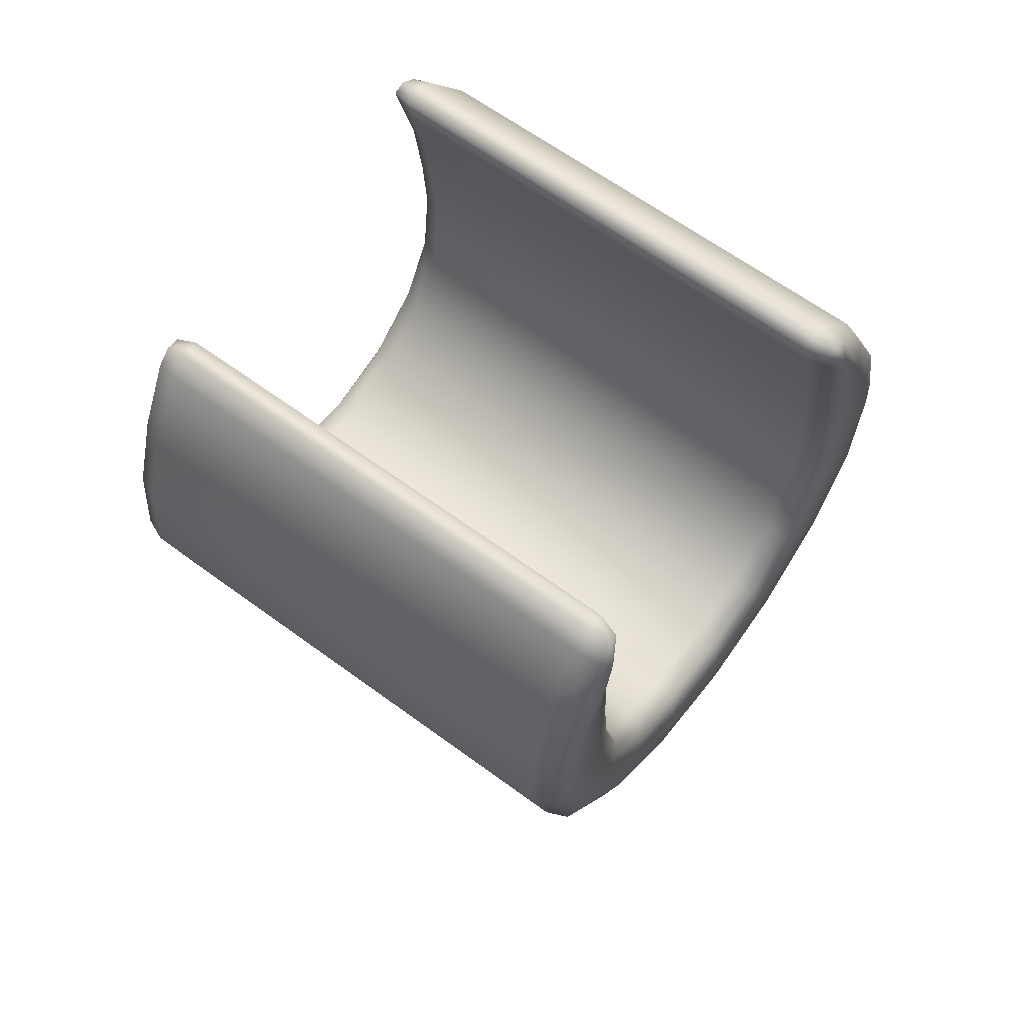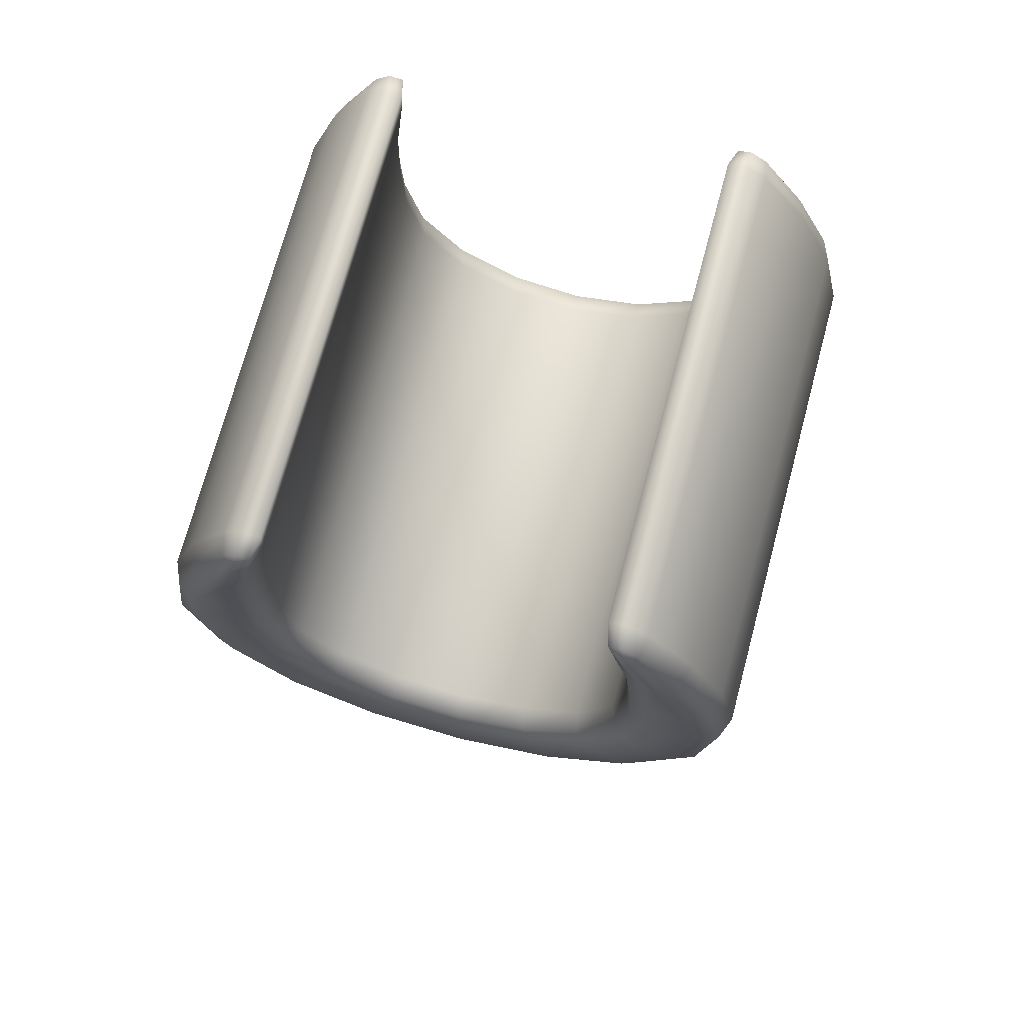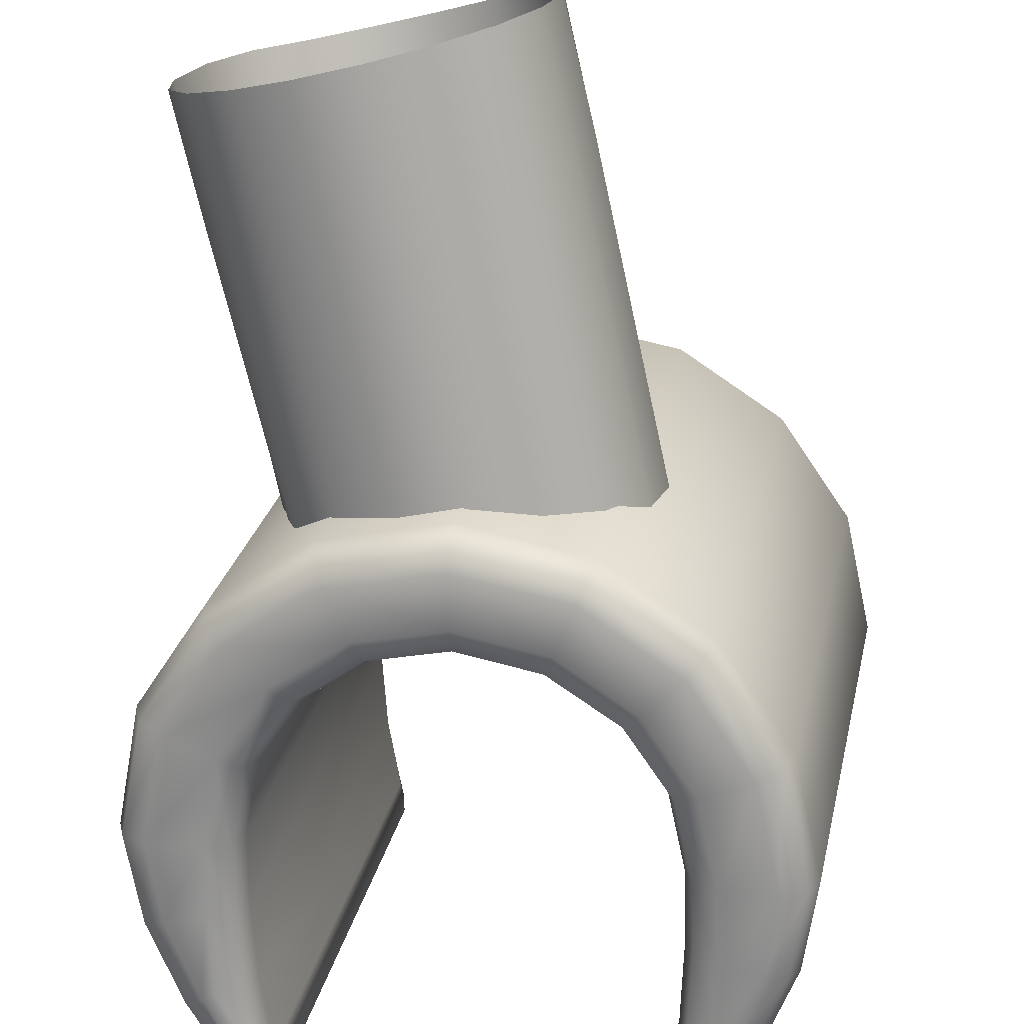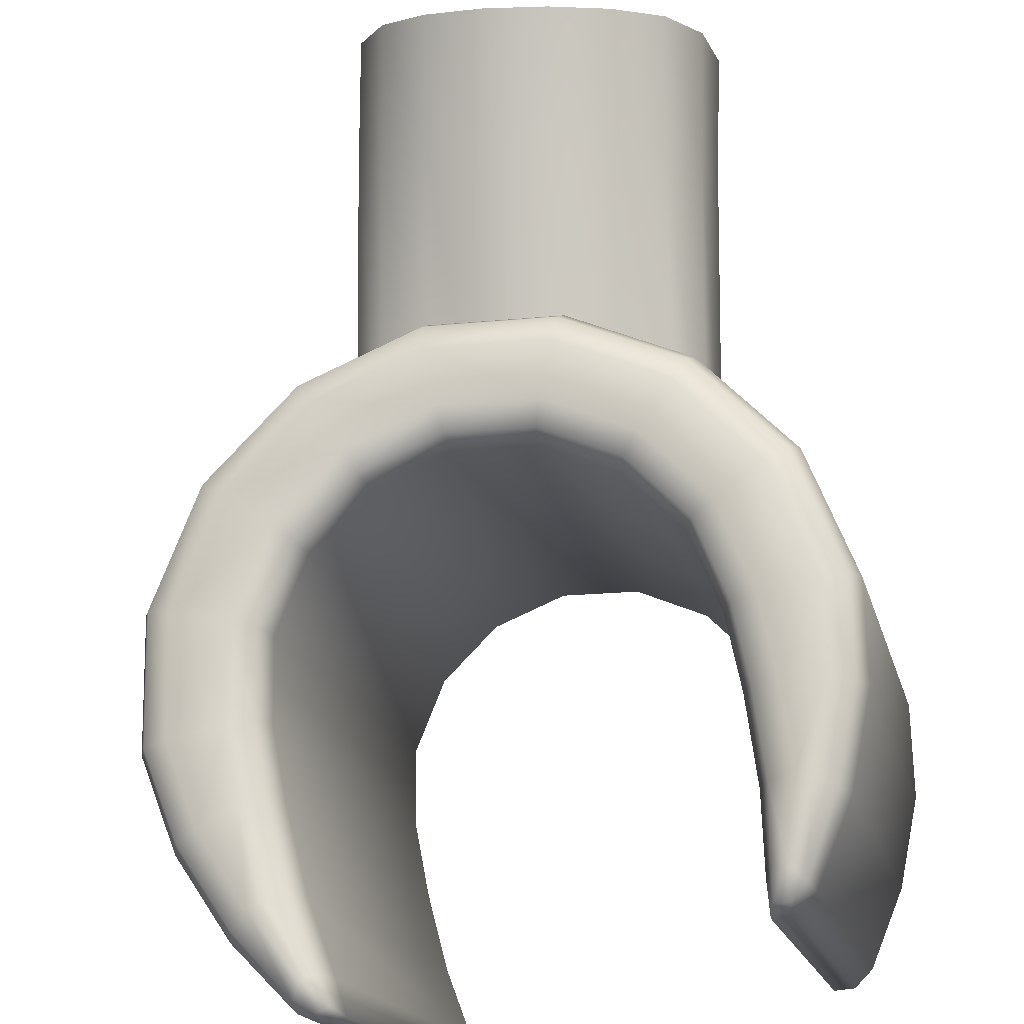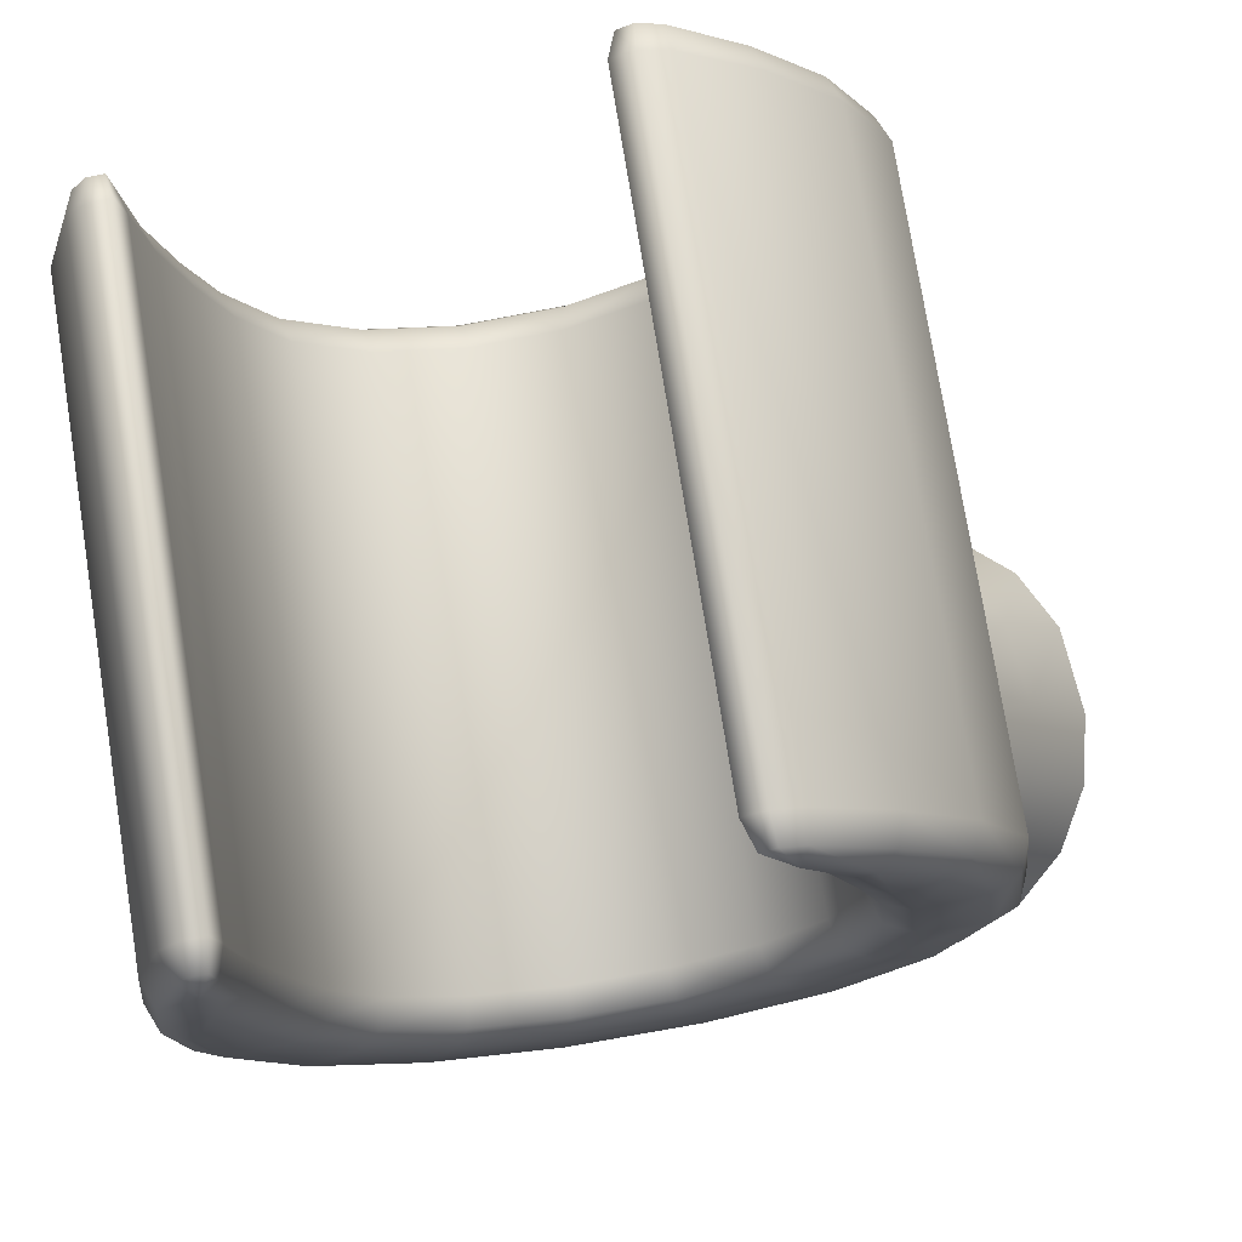
<metadata>
{"format":"obj","ext":"obj","renderer":"f3d","projection":"perspective","resolution":1024,"background":"white","views":[{"elev":70.7,"azim":-42.3,"up":"+Z"},{"elev":66.3,"azim":-153.9,"up":"+Z"},{"elev":-71.9,"azim":-178.5,"up":"+Y"},{"elev":76.8,"azim":-10.7,"up":"+Y"},{"elev":-7.9,"azim":17.4,"up":"+Y"}]}
</metadata>
<code>
o Mesh_0141_Mesh_0141Mesh.001
v -0.00905 0.007915 -0.02714
v -0.007503 0.01203 -0.02647
v -0.009096 0.01057 -0.01807
v -0.00624 0.01331 -0.01699
v -0.004725 0.01525 -0.02533
v -0.002456 0.01509 -0.01596
v -0.000941 0.01703 -0.0243
v 0.001793 0.01568 -0.01505
v 0.003308 0.01762 -0.02339
v 0.005994 0.01501 -0.01438
v 0.007509 0.01695 -0.02272
v 0.009648 0.01317 -0.01406
v 0.01124 0.01464 -0.02246
v 0.01224 0.01034 -0.01377
v 0.01394 0.01111 -0.02222
v 0.01367 0.005532 -0.01365
v 0.01545 0.005725 -0.02211
v 0.01352 0.001152 -0.01378
v 0.0153 0.001344 -0.02224
v 0.01191 -0.002905 -0.01421
v 0.0137 -0.002712 -0.02268
v 0.009043 -0.006149 -0.01489
v 0.01083 -0.005957 -0.02335
v 0.005254 -0.008189 -0.01574
v 0.007037 -0.007997 -0.0242
v 0.001005 -0.008779 -0.01665
v 0.002789 -0.008587 -0.02511
v -0.003192 -0.007848 -0.01751
v -0.001408 -0.007655 -0.02597
v -0.00683 -0.005508 -0.01822
v -0.005047 -0.005315 -0.02668
v -0.009472 -0.002041 -0.0187
v -0.007689 -0.001848 -0.02716
v -0.0108 0.002135 -0.01888
v -0.009015 0.002327 -0.02735
v -0.01075 0.007145 -0.01869
v -0.01346 0.008567 0.005958
v -0.00997 0.009488 0.00543
v -0.006186 0.01127 0.006461
v -0.001937 0.01186 0.00737
v 0.002264 0.01119 0.008047
v 0.005808 0.009795 0.008588
v 0.007769 0.00903 0.01031
v 0.009115 0.004802 0.01044
v 0.008236 0.000583 0.01015
v 0.007358 -0.003636 0.009873
v 0.004487 -0.00688 0.009194
v 0.000699 -0.00892 0.008349
v -0.00355 -0.00951 0.007441
v -0.007747 -0.008578 0.006577
v -0.01139 -0.006238 0.005864
v -0.01403 -0.002771 0.005386
v -0.01535 0.001404 0.005202
v -0.01522 0.005837 0.005389
v -0.02104 0.02518 0.03732
v -0.014 -0.01066 0.04039
v -0.02187 0.02458 0.03223
v -0.01484 -0.01126 0.0353
v -0.02224 0.02403 0.02655
v -0.01521 -0.01182 0.02962
v -0.02223 0.02359 0.02147
v -0.0152 -0.01225 0.02455
v -0.02124 0.02333 0.01611
v -0.01421 -0.01252 0.01918
v -0.0183 0.02351 0.0115
v -0.01127 -0.01234 0.01457
v -0.01388 0.02411 0.008361
v -0.006845 -0.01174 0.01143
v -0.00863 0.02503 0.007157
v -0.001598 -0.01081 0.01023
v -0.003362 0.02615 0.008078
v 0.003671 -0.009698 0.01115
v 0.001126 0.02728 0.01098
v 0.008158 -0.008569 0.01405
v 0.004149 0.02825 0.01542
v 0.01118 -0.007595 0.0185
v 0.005248 0.02892 0.02073
v 0.01228 -0.006925 0.0238
v 0.005359 0.02938 0.0258
v 0.01239 -0.006469 0.02887
v 0.005103 0.02981 0.0315
v 0.01213 -0.00603 0.03458
v 0.004366 0.03011 0.03664
v 0.0114 -0.005735 0.03971
v 0.004146 0.03027 0.03897
v 0.01118 -0.005579 0.04204
v -0.02189 0.02664 0.03699
v -0.02457 0.02638 0.0321
v -0.02285 0.02604 0.03211
v -0.02494 0.02582 0.02641
v -0.02321 0.02548 0.02643
v -0.02493 0.02539 0.02134
v -0.0232 0.02505 0.02136
v -0.02377 0.02508 0.0151
v -0.02216 0.02477 0.01573
v -0.02036 0.02529 0.009734
v -0.01909 0.02496 0.01091
v -0.0152 0.02599 0.006074
v -0.01445 0.02559 0.007611
v -0.009092 0.02707 0.004673
v -0.008947 0.02656 0.00635
v -0.002957 0.02837 0.005744
v -0.003425 0.02772 0.007315
v 0.002268 0.02968 0.009125
v 0.001279 0.02891 0.01036
v 0.005789 0.03081 0.0143
v 0.004448 0.02993 0.01502
v 0.007068 0.03159 0.02048
v 0.005599 0.03063 0.02058
v 0.00718 0.03205 0.02555
v 0.005711 0.03109 0.02565
v 0.006923 0.03249 0.03126
v 0.005454 0.03152 0.03135
v 0.005475 0.03266 0.03631
v 0.004592 0.03178 0.03627
v 0.004258 0.03188 0.03826
v -0.02663 0.02541 0.03347
v -0.02544 0.02624 0.03247
v -0.02903 0.02445 0.02776
v -0.02764 0.02536 0.0272
v -0.03011 0.02371 0.02154
v -0.02864 0.02467 0.02144
v -0.02857 0.0233 0.01322
v -0.02721 0.02429 0.01375
v -0.02402 0.02358 0.006082
v -0.02301 0.02455 0.007142
v -0.01715 0.02451 0.001208
v -0.01666 0.02541 0.002633
v -0.009017 0.02594 -0.000658
v -0.009129 0.02674 0.000907
v -0.000847 0.02767 0.000769
v -0.001572 0.02833 0.002227
v 0.006112 0.02942 0.005271
v 0.004865 0.02995 0.006392
v 0.0108 0.03093 0.01216
v 0.009202 0.03135 0.01277
v 0.0125 0.03197 0.02039
v 0.01078 0.03231 0.02038
v 0.01155 0.03232 0.02667
v 0.009896 0.03264 0.02619
v 0.009269 0.03237 0.0325
v 0.007804 0.03269 0.03158
v 0.006398 0.03223 0.03746
v -0.02151 0.02688 0.03895
v -0.02249 0.02671 0.03917
v -0.02077 0.02543 0.03964
v -0.02218 0.02517 0.03982
v -0.01374 -0.01041 0.04271
v -0.01515 -0.01067 0.04289
v -0.01984 -0.01209 0.03706
v -0.02687 0.02375 0.03399
v -0.02232 -0.01308 0.03118
v -0.02935 0.02276 0.02811
v -0.02343 -0.01385 0.02477
v -0.03046 0.022 0.02169
v -0.02184 -0.01427 0.01619
v -0.02887 0.02157 0.01312
v -0.01715 -0.01398 0.008826
v -0.02418 0.02186 0.005755
v -0.01007 -0.01302 0.003801
v -0.0171 0.02282 0.00073
v -0.001681 -0.01154 0.001877
v -0.008713 0.0243 -0.001194
v 0.006743 -0.009764 0.003348
v -0.00029 0.02608 0.000277
v 0.01392 -0.007959 0.00799
v 0.006885 0.02789 0.004919
v 0.01875 -0.006401 0.0151
v 0.01172 0.02944 0.01202
v 0.02051 -0.00533 0.02358
v 0.01348 0.03052 0.02051
v 0.01953 -0.004968 0.03005
v 0.01249 0.03088 0.02698
v 0.01717 -0.004916 0.03606
v 0.01013 0.03093 0.03299
v -0.01484 -0.0123 0.04251
v -0.01386 -0.01212 0.0423
v -0.01423 -0.01236 0.04033
v -0.01511 -0.01323 0.04054
v -0.01519 -0.01297 0.03546
v -0.01666 -0.01393 0.03556
v -0.01556 -0.01353 0.02977
v -0.01703 -0.01449 0.02986
v -0.01555 -0.01396 0.0247
v -0.01702 -0.01493 0.0248
v -0.01451 -0.01424 0.01908
v -0.01586 -0.01524 0.01855
v -0.01144 -0.01405 0.01425
v -0.01245 -0.01503 0.01319
v -0.006794 -0.01342 0.01095
v -0.007292 -0.01433 0.009528
v -0.001294 -0.01245 0.009693
v -0.001182 -0.01325 0.008127
v 0.004228 -0.01128 0.01066
v 0.004953 -0.01195 0.009199
v 0.008932 -0.0101 0.0137
v 0.01018 -0.01064 0.01258
v 0.0121 -0.009081 0.01836
v 0.0137 -0.009504 0.01775
v 0.01325 -0.008378 0.02392
v 0.01498 -0.008723 0.02394
v 0.01336 -0.007922 0.02899
v 0.01509 -0.008268 0.029
v 0.01311 -0.007483 0.03469
v 0.01483 -0.007829 0.03471
v 0.01225 -0.007231 0.03962
v 0.01339 -0.007698 0.03977
v -0.0166 -0.01104 0.04192
v -0.01898 -0.0136 0.03681
v -0.01601 -0.0126 0.04162
v 0.005558 0.03055 0.03907
v 0.005243 0.03209 0.03842
v 0.01259 -0.005293 0.04214
v 0.01403 -0.0051 0.0411
v 0.006995 0.03074 0.03803
v 0.01405 -0.006775 0.04081
v 0.01692 -0.006637 0.03584
v 0.0192 -0.006689 0.03001
v 0.02016 -0.007039 0.02374
v 0.01845 -0.008079 0.0155
v 0.01376 -0.009589 0.008613
v 0.006806 -0.01134 0.004111
v -0.001364 -0.01307 0.002684
v -0.009501 -0.0145 0.00455
v -0.01637 -0.01543 0.009424
v -0.02091 -0.01571 0.01656
v -0.02245 -0.0153 0.02488
v -0.02138 -0.01456 0.0311
v -0.02363 0.02481 0.03885
v -0.02367 0.0264 0.03827
v 0.01191 -0.007126 0.0416
v -0.02303 0.02713 0.03708
v -0.01753 -0.01408 0.03593
v -0.01973 -0.01496 0.03065
v -0.02073 -0.01565 0.0249
v -0.0193 -0.01603 0.0172
v -0.0151 -0.01577 0.0106
v -0.008746 -0.01491 0.006088
v -0.001219 -0.01358 0.004362
v 0.006338 -0.01198 0.005682
v 0.01277 -0.01036 0.009846
v 0.01711 -0.008966 0.01622
v 0.01869 -0.008004 0.02384
v 0.01781 -0.00768 0.02964
v 0.01571 -0.007628 0.03503
v 0.0129 -0.006919 0.04176
f 1 2 3
f 3 2 4
f 2 5 4
f 4 5 6
f 5 7 6
f 6 7 8
f 7 9 8
f 8 9 10
f 9 11 10
f 10 11 12
f 11 13 12
f 12 13 14
f 13 15 14
f 14 15 16
f 15 17 16
f 16 17 18
f 17 19 18
f 18 19 20
f 19 21 20
f 20 21 22
f 21 23 22
f 22 23 24
f 23 25 24
f 24 25 26
f 25 27 26
f 26 27 28
f 27 29 28
f 28 29 30
f 29 31 30
f 30 31 32
f 31 33 32
f 32 33 34
f 33 35 34
f 34 35 36
f 35 1 36
f 36 1 3
f 36 3 37
f 37 3 38
f 3 4 38
f 38 4 39
f 4 6 39
f 39 6 40
f 6 8 40
f 40 8 41
f 8 10 41
f 41 10 42
f 10 12 42
f 42 12 43
f 12 14 43
f 43 14 44
f 14 16 44
f 44 16 45
f 16 18 45
f 45 18 46
f 18 20 46
f 46 20 47
f 20 22 47
f 47 22 48
f 22 24 48
f 48 24 49
f 24 26 49
f 49 26 50
f 26 28 50
f 50 28 51
f 28 30 51
f 51 30 52
f 30 32 52
f 52 32 53
f 32 34 53
f 53 34 54
f 34 36 54
f 54 36 37
f 55 57 56
f 56 57 58
f 57 59 58
f 58 59 60
f 59 61 60
f 60 61 62
f 61 63 62
f 62 63 64
f 63 65 64
f 64 65 66
f 65 67 66
f 66 67 68
f 67 69 68
f 68 69 70
f 69 71 70
f 70 71 72
f 71 73 72
f 72 73 74
f 73 75 74
f 74 75 76
f 75 77 76
f 76 77 78
f 77 79 78
f 78 79 80
f 79 81 80
f 80 81 82
f 81 83 82
f 82 83 84
f 83 85 84
f 84 85 86
f 55 87 57
f 88 90 89
f 89 90 91
f 90 92 91
f 91 92 93
f 92 94 93
f 93 94 95
f 94 96 95
f 95 96 97
f 96 98 97
f 97 98 99
f 98 100 99
f 99 100 101
f 100 102 101
f 101 102 103
f 102 104 103
f 103 104 105
f 104 106 105
f 105 106 107
f 106 108 107
f 107 108 109
f 108 110 109
f 109 110 111
f 110 112 111
f 111 112 113
f 112 114 113
f 113 114 115
f 114 116 115
f 117 119 118
f 118 119 120
f 119 121 120
f 120 121 122
f 121 123 122
f 122 123 124
f 123 125 124
f 124 125 126
f 125 127 126
f 126 127 128
f 127 129 128
f 128 129 130
f 129 131 130
f 130 131 132
f 131 133 132
f 132 133 134
f 133 135 134
f 134 135 136
f 135 137 136
f 136 137 138
f 137 139 138
f 138 139 140
f 139 141 140
f 140 141 142
f 141 143 142
f 144 146 145
f 145 146 147
f 146 148 147
f 147 148 149
f 150 152 151
f 151 152 153
f 152 154 153
f 153 154 155
f 154 156 155
f 155 156 157
f 156 158 157
f 157 158 159
f 158 160 159
f 159 160 161
f 160 162 161
f 161 162 163
f 162 164 163
f 163 164 165
f 164 166 165
f 165 166 167
f 166 168 167
f 167 168 169
f 168 170 169
f 169 170 171
f 170 172 171
f 171 172 173
f 172 174 173
f 173 174 175
f 149 148 176
f 176 148 177
f 148 178 177
f 177 178 179
f 178 180 179
f 179 180 181
f 180 182 181
f 181 182 183
f 182 184 183
f 183 184 185
f 184 186 185
f 185 186 187
f 186 188 187
f 187 188 189
f 188 190 189
f 189 190 191
f 190 192 191
f 191 192 193
f 192 194 193
f 193 194 195
f 194 196 195
f 195 196 197
f 196 198 197
f 197 198 199
f 198 200 199
f 199 200 201
f 200 202 201
f 201 202 203
f 202 204 203
f 203 204 205
f 204 206 205
f 205 206 207
f 177 179 176
f 208 210 209
f 211 116 212
f 212 116 114
f 213 211 214
f 214 211 215
f 211 212 215
f 215 212 143
f 212 114 143
f 143 114 142
f 114 112 142
f 142 112 140
f 112 110 140
f 140 110 138
f 110 108 138
f 138 108 136
f 108 106 136
f 136 106 134
f 106 104 134
f 134 104 132
f 104 102 132
f 132 102 130
f 102 100 130
f 130 100 128
f 100 98 128
f 128 98 126
f 98 96 126
f 126 96 124
f 96 94 124
f 124 94 122
f 94 92 122
f 122 92 120
f 92 90 120
f 120 90 118
f 90 88 118
f 215 143 141
f 216 174 217
f 217 174 218
f 174 172 218
f 218 172 219
f 172 170 219
f 219 170 220
f 170 168 220
f 220 168 221
f 168 166 221
f 221 166 222
f 166 164 222
f 222 164 223
f 164 162 223
f 223 162 224
f 162 160 224
f 224 160 225
f 160 158 225
f 225 158 226
f 158 156 226
f 226 156 227
f 156 154 227
f 227 154 228
f 154 152 228
f 228 152 209
f 152 150 209
f 209 150 208
f 150 151 208
f 208 151 229
f 151 230 229
f 84 86 231
f 207 206 231
f 231 206 84
f 206 204 84
f 84 204 82
f 204 202 82
f 82 202 80
f 202 200 80
f 80 200 78
f 200 198 78
f 78 198 76
f 198 196 76
f 76 196 74
f 196 194 74
f 74 194 72
f 194 192 72
f 72 192 70
f 192 190 70
f 70 190 68
f 190 188 68
f 68 188 66
f 188 186 66
f 66 186 64
f 186 184 64
f 64 184 62
f 184 182 62
f 62 182 60
f 182 180 60
f 60 180 58
f 180 178 58
f 58 178 56
f 178 148 56
f 56 148 55
f 148 146 55
f 55 146 87
f 146 144 87
f 87 144 232
f 144 145 232
f 232 145 230
f 145 147 230
f 230 147 229
f 147 149 229
f 229 149 208
f 149 176 208
f 208 176 210
f 176 179 210
f 210 179 209
f 179 233 209
f 209 233 228
f 233 234 228
f 228 234 227
f 234 235 227
f 227 235 226
f 235 236 226
f 226 236 225
f 236 237 225
f 225 237 224
f 237 238 224
f 224 238 223
f 238 239 223
f 223 239 222
f 239 240 222
f 222 240 221
f 240 241 221
f 221 241 220
f 241 242 220
f 220 242 219
f 242 243 219
f 219 243 218
f 243 244 218
f 218 244 217
f 244 245 217
f 217 245 216
f 245 207 216
f 216 207 246
f 207 231 246
f 246 231 213
f 231 86 213
f 213 86 211
f 86 85 211
f 211 85 116
f 85 83 116
f 116 83 115
f 83 81 115
f 115 81 113
f 81 79 113
f 113 79 111
f 79 77 111
f 111 77 109
f 77 75 109
f 109 75 107
f 75 73 107
f 107 73 105
f 73 71 105
f 105 71 103
f 71 69 103
f 103 69 101
f 69 67 101
f 101 67 99
f 67 65 99
f 99 65 97
f 65 63 97
f 97 63 95
f 63 61 95
f 95 61 93
f 61 59 93
f 93 59 91
f 59 57 91
f 91 57 89
f 57 87 89
f 89 87 88
f 87 232 88
f 88 232 118
f 232 230 118
f 118 230 117
f 230 151 117
f 117 151 119
f 151 153 119
f 119 153 121
f 153 155 121
f 121 155 123
f 155 157 123
f 123 157 125
f 157 159 125
f 125 159 127
f 159 161 127
f 127 161 129
f 161 163 129
f 129 163 131
f 163 165 131
f 131 165 133
f 165 167 133
f 133 167 135
f 167 169 135
f 135 169 137
f 169 171 137
f 137 171 139
f 171 173 139
f 139 173 141
f 173 175 141
f 141 175 215
f 175 174 215
f 215 174 214
f 174 216 214
f 214 216 213
f 216 246 213
f 179 181 233
f 233 181 234
f 181 183 234
f 234 183 235
f 183 185 235
f 235 185 236
f 185 187 236
f 236 187 237
f 187 189 237
f 237 189 238
f 189 191 238
f 238 191 239
f 191 193 239
f 239 193 240
f 193 195 240
f 240 195 241
f 195 197 241
f 241 197 242
f 197 199 242
f 242 199 243
f 199 201 243
f 243 201 244
f 201 203 244
f 244 203 245
f 203 205 245
f 245 205 207

</code>
